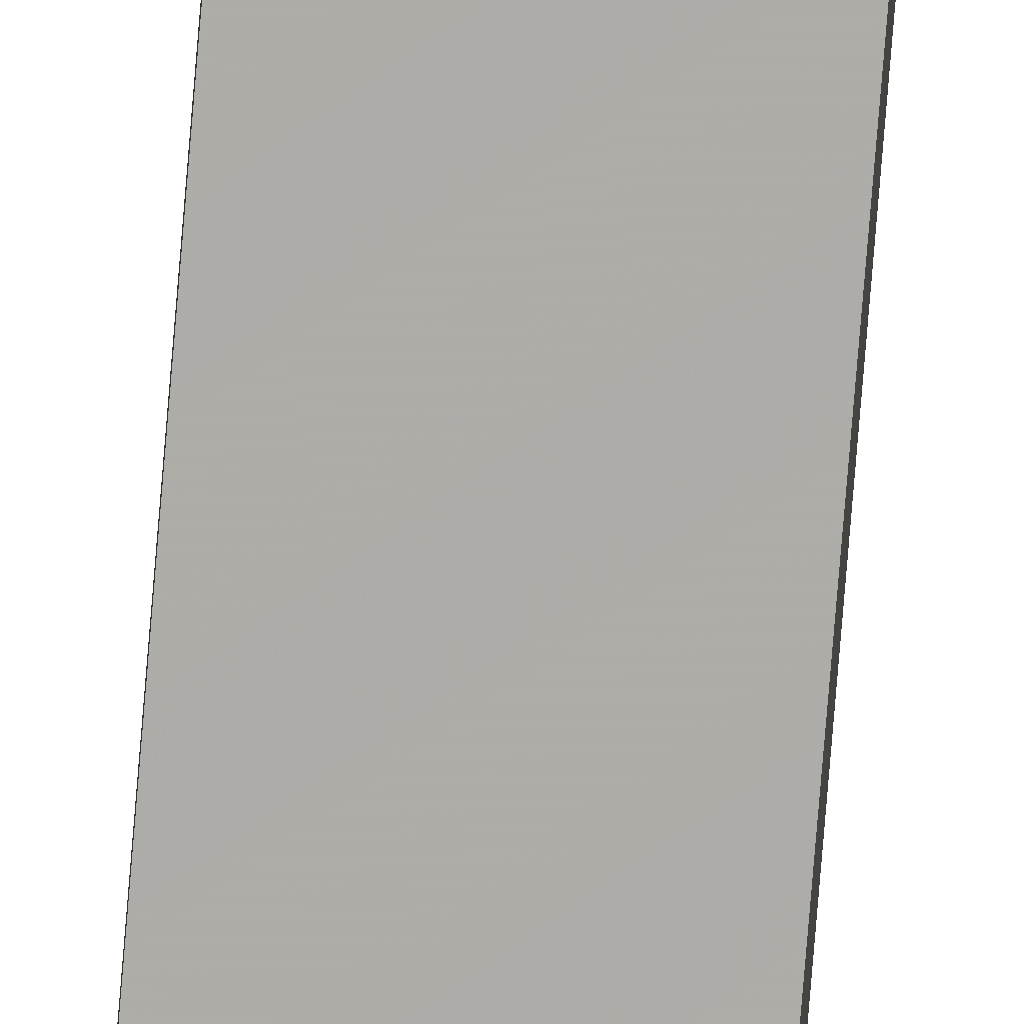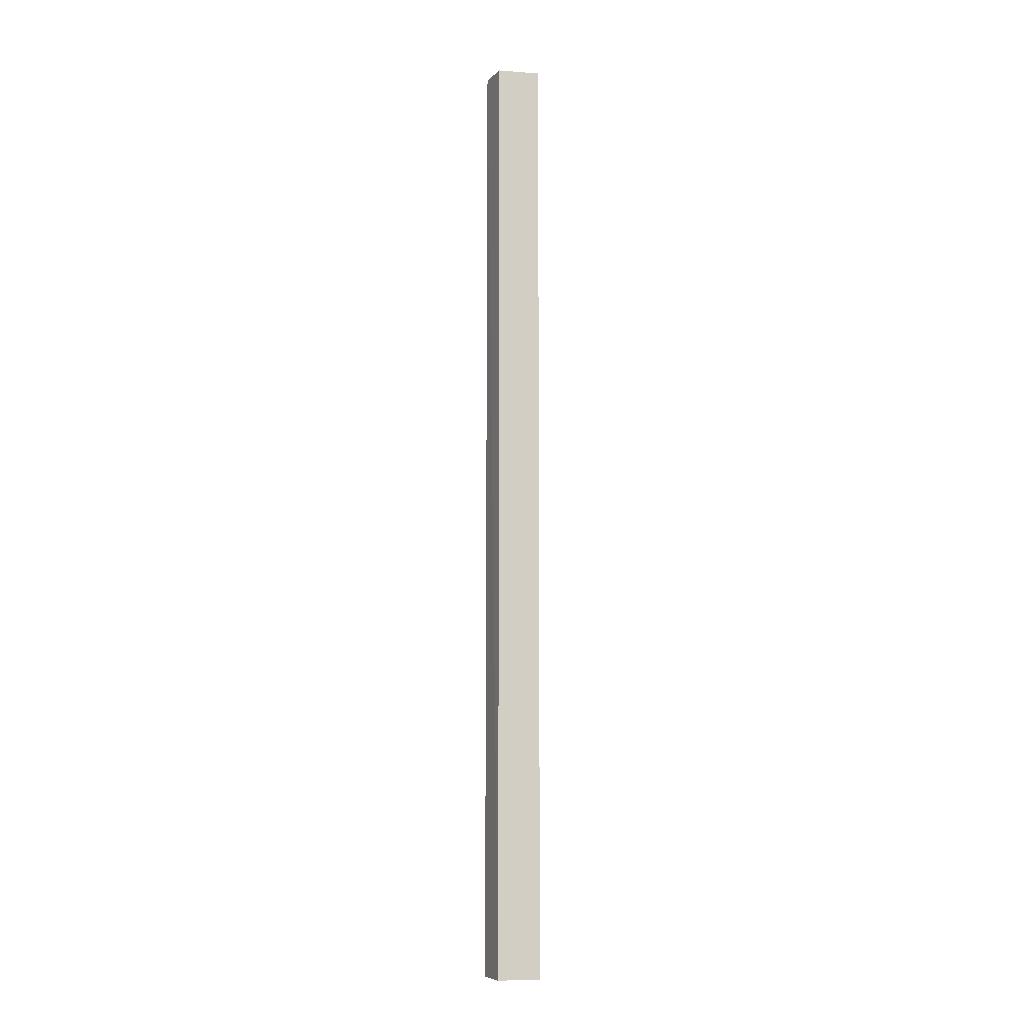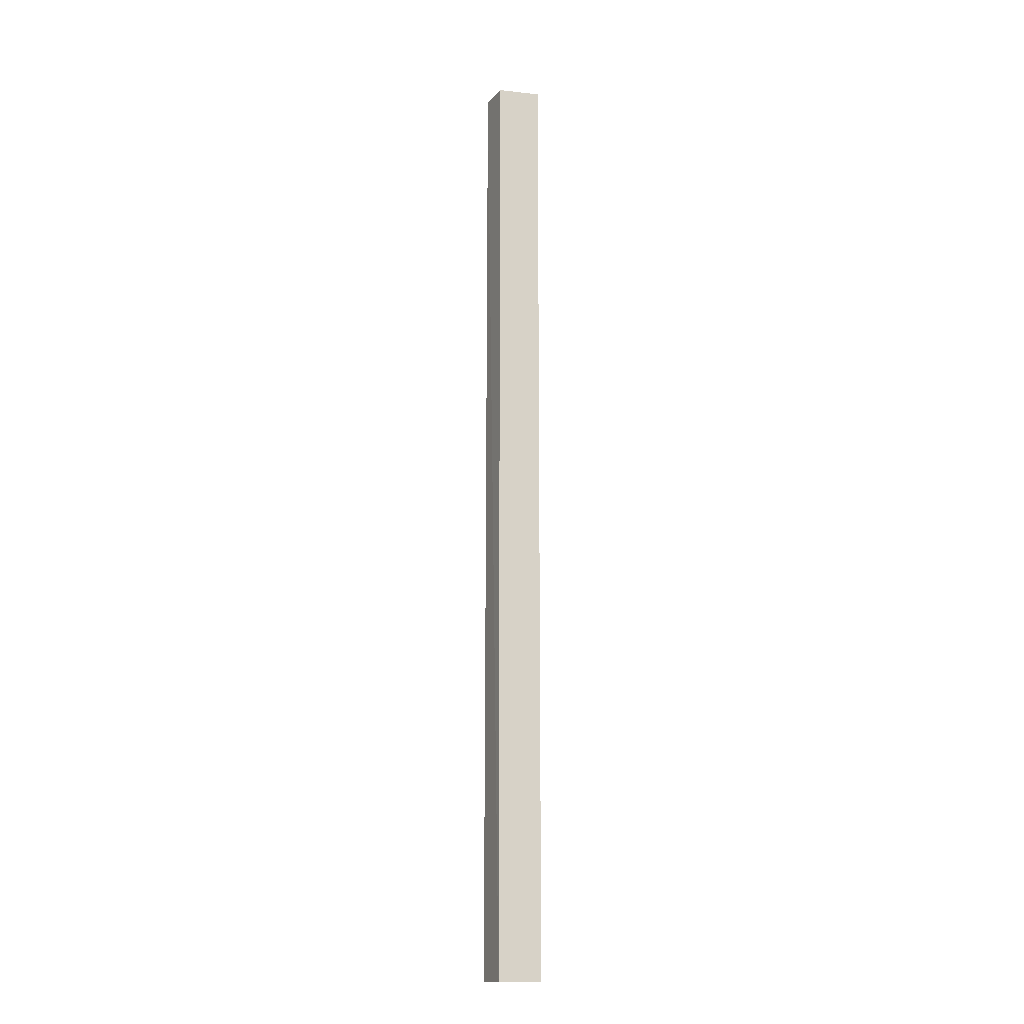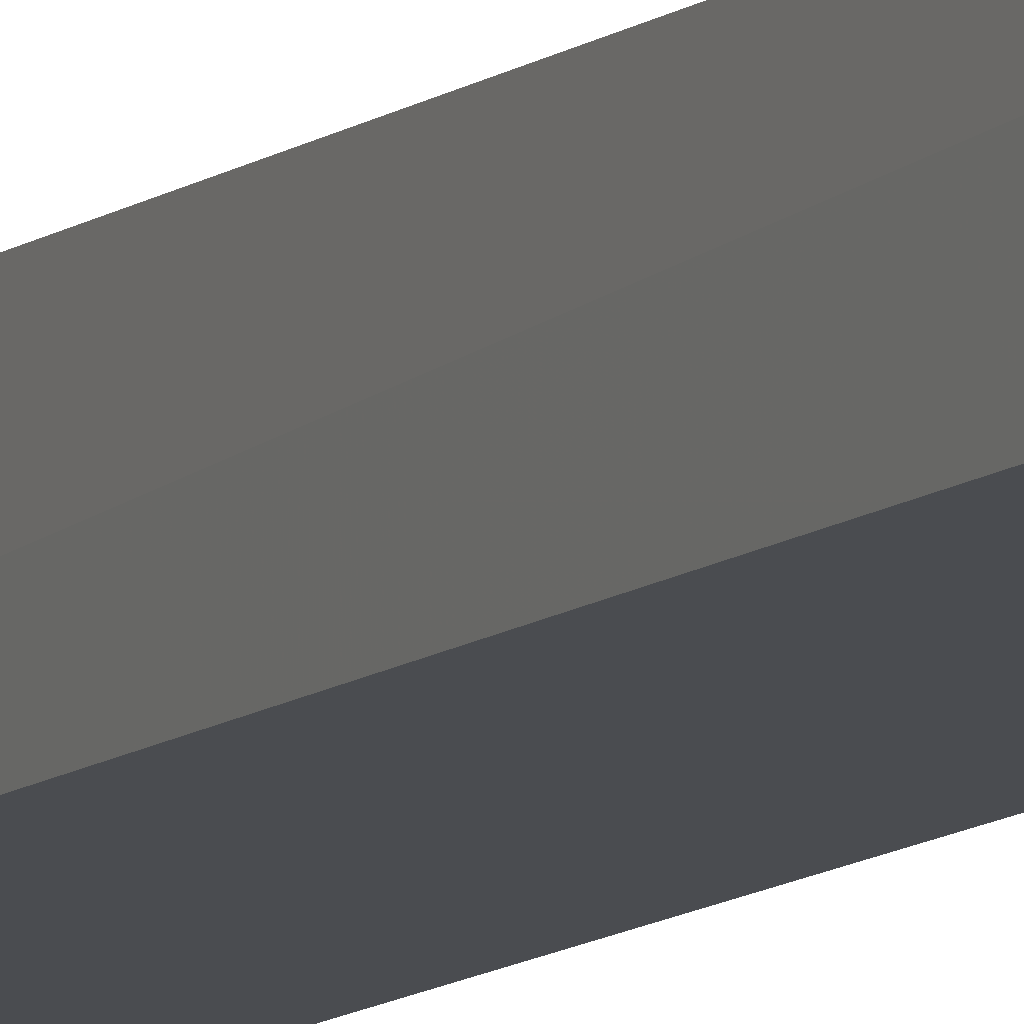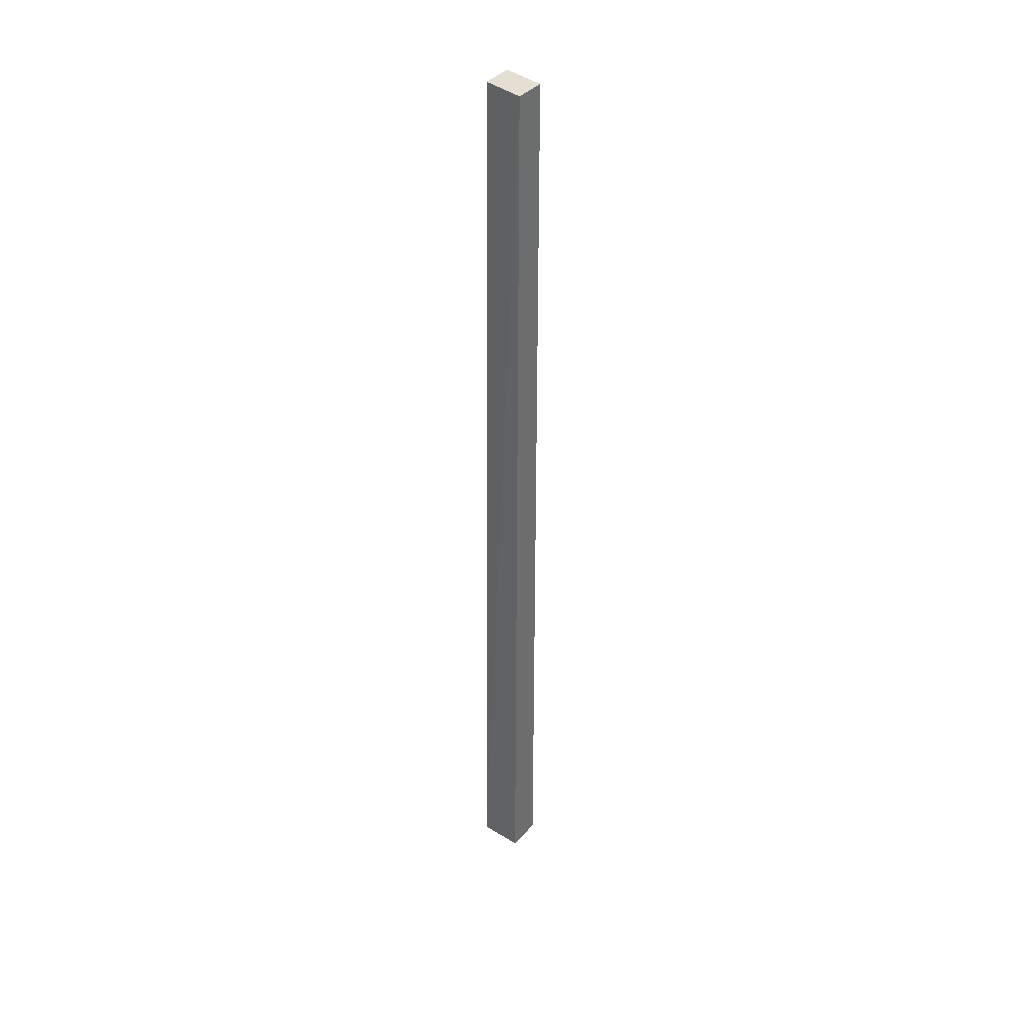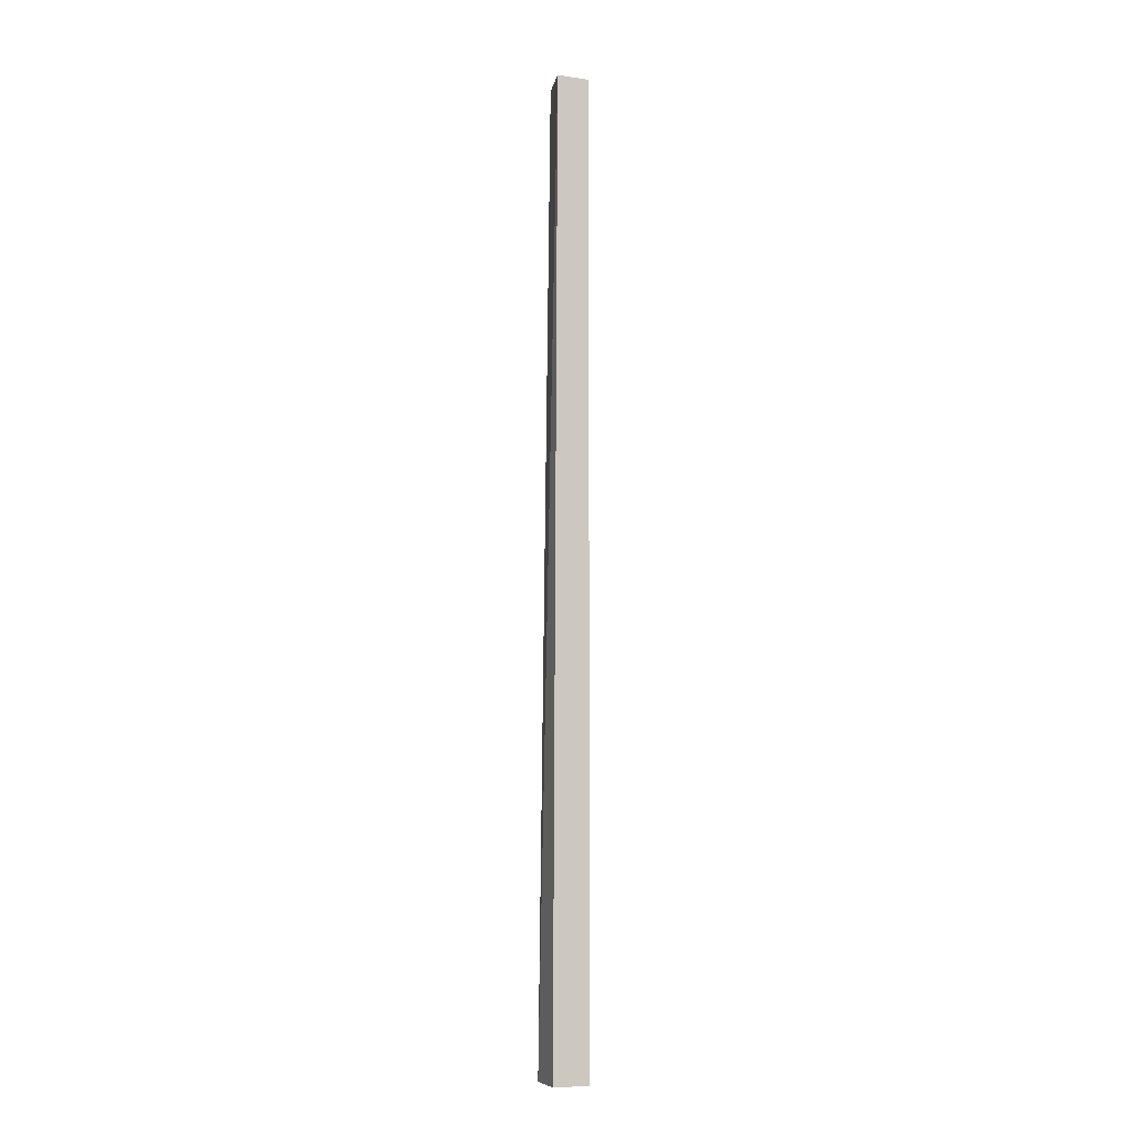
<metadata>
{"format":"obj","ext":"obj","renderer":"f3d","projection":"perspective","resolution":1024,"background":"white","views":[{"elev":-77.4,"azim":175.3,"up":"+Y"},{"elev":-7.9,"azim":-20.6,"up":"+Z"},{"elev":-14.5,"azim":-22.6,"up":"+Z"},{"elev":-8.4,"azim":-23.7,"up":"+Y"},{"elev":37.2,"azim":-142.1,"up":"+Z"},{"elev":-7.6,"azim":-108.7,"up":"+Z"}]}
</metadata>
<code>
v -0.02004 -0.3276 0.5
v -0.02004 -0.3276 -0.5
v -0.02016 -0.2829 -0.5
v -0.06625 -0.2869 0.5
v -0.06439 -0.3206 -0.5
v -0.02191 -0.294 0.5
v -0.06439 -0.3206 0.5
v -0.06561 -0.2829 -0.5
f 1 2 3
f 5 2 1
f 5 3 2
f 6 1 3
f 6 3 4
f 6 4 1
f 7 5 1
f 7 1 4
f 7 4 5
f 8 5 4
f 8 4 3
f 8 3 5

</code>
